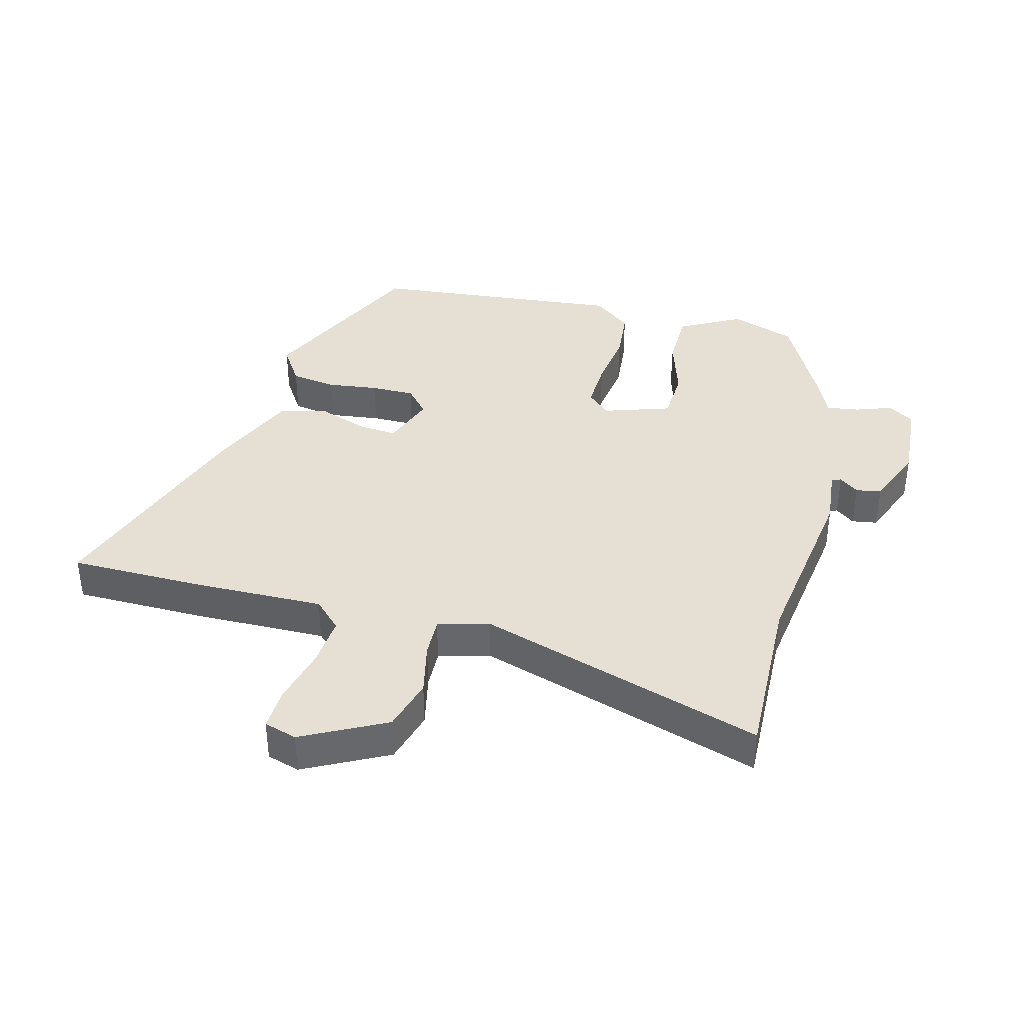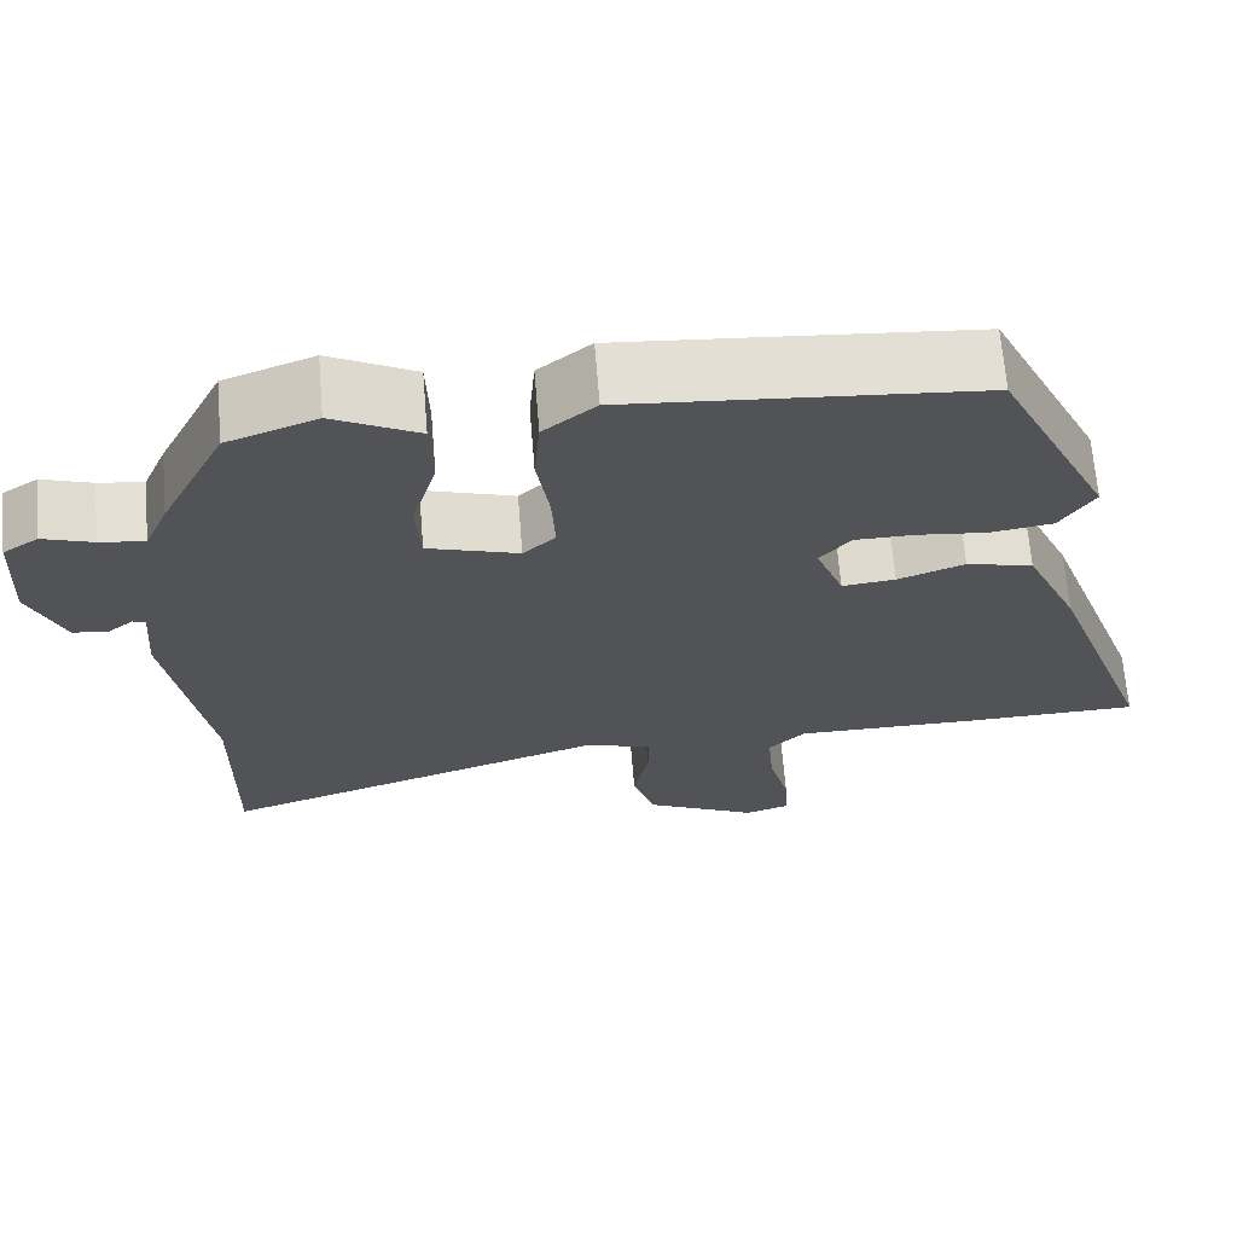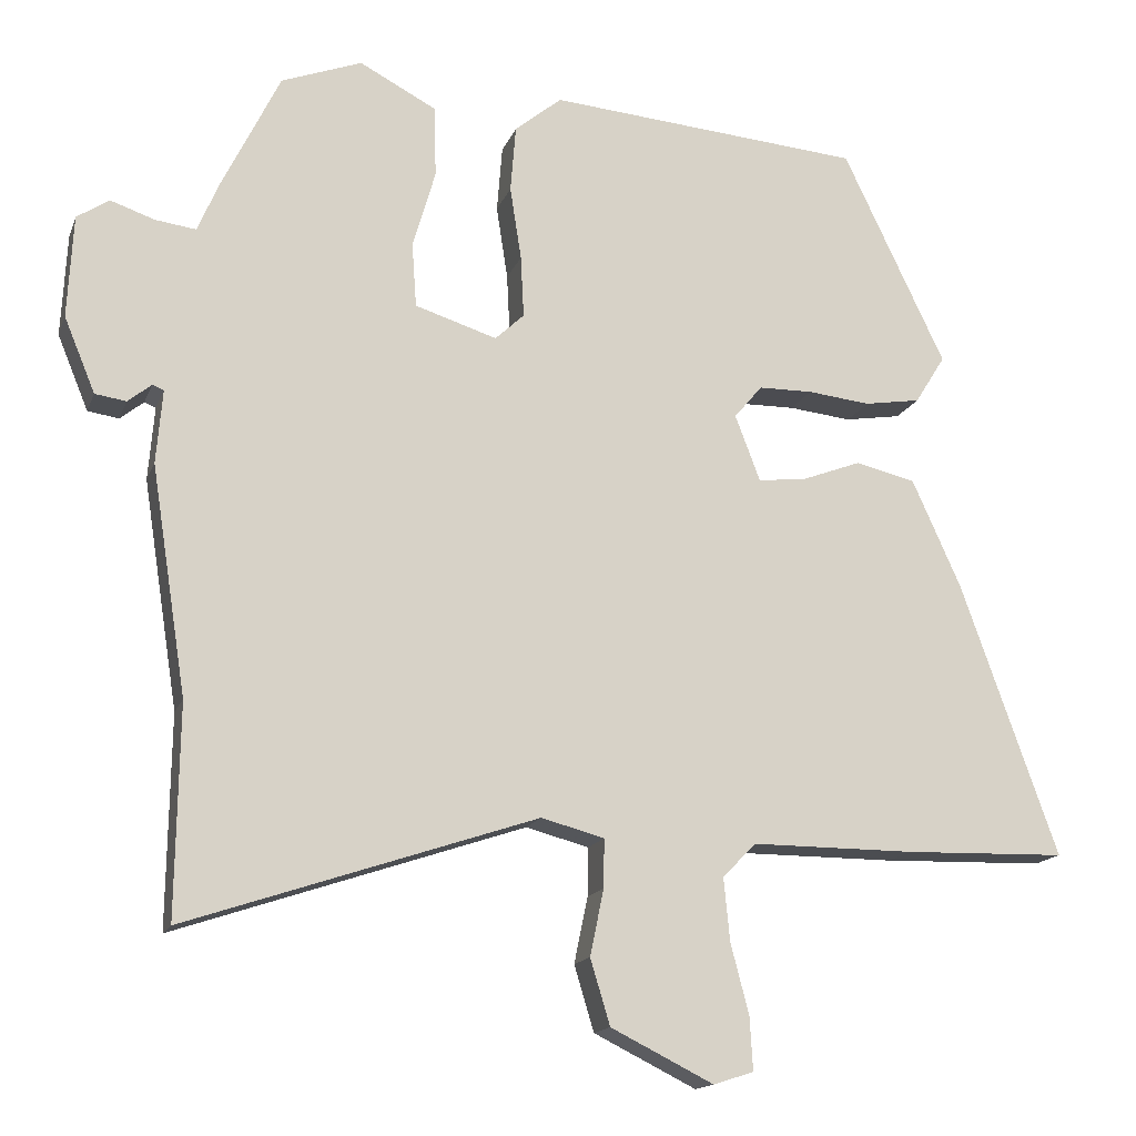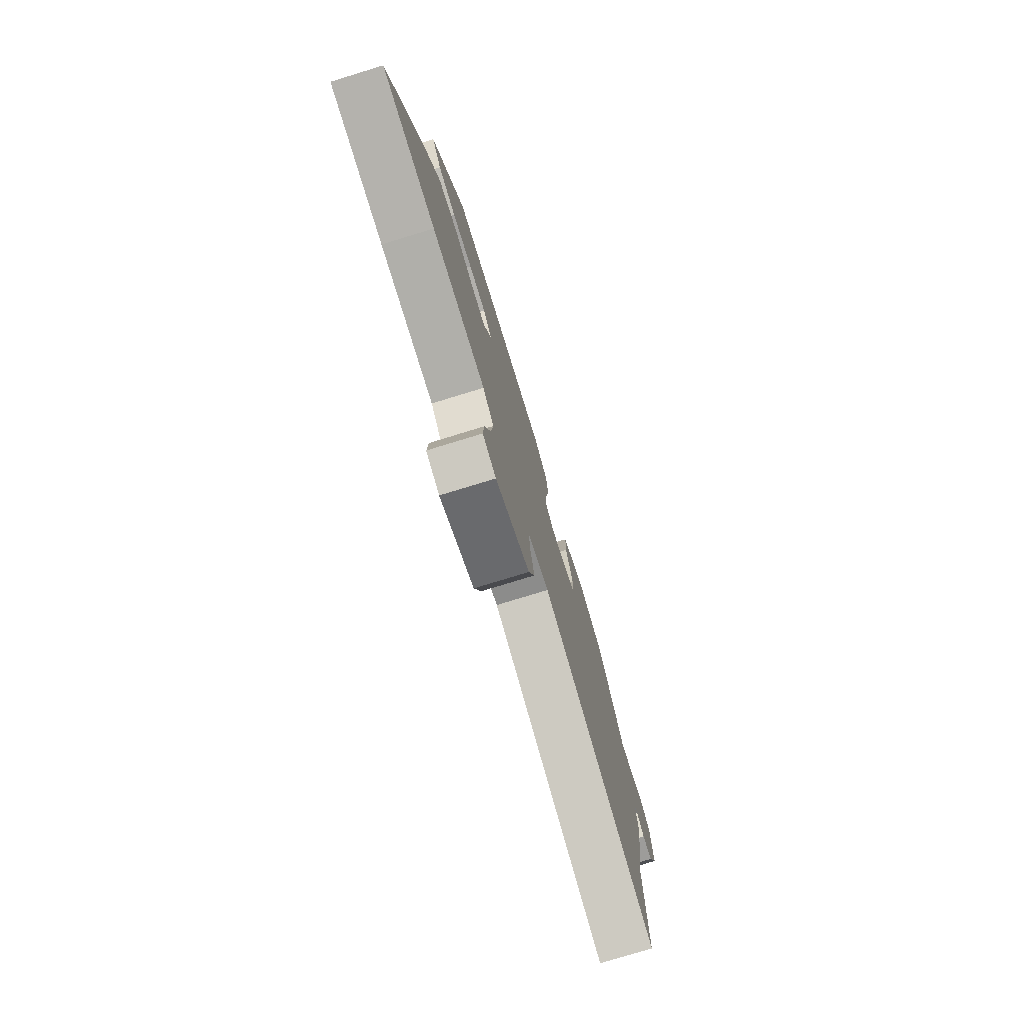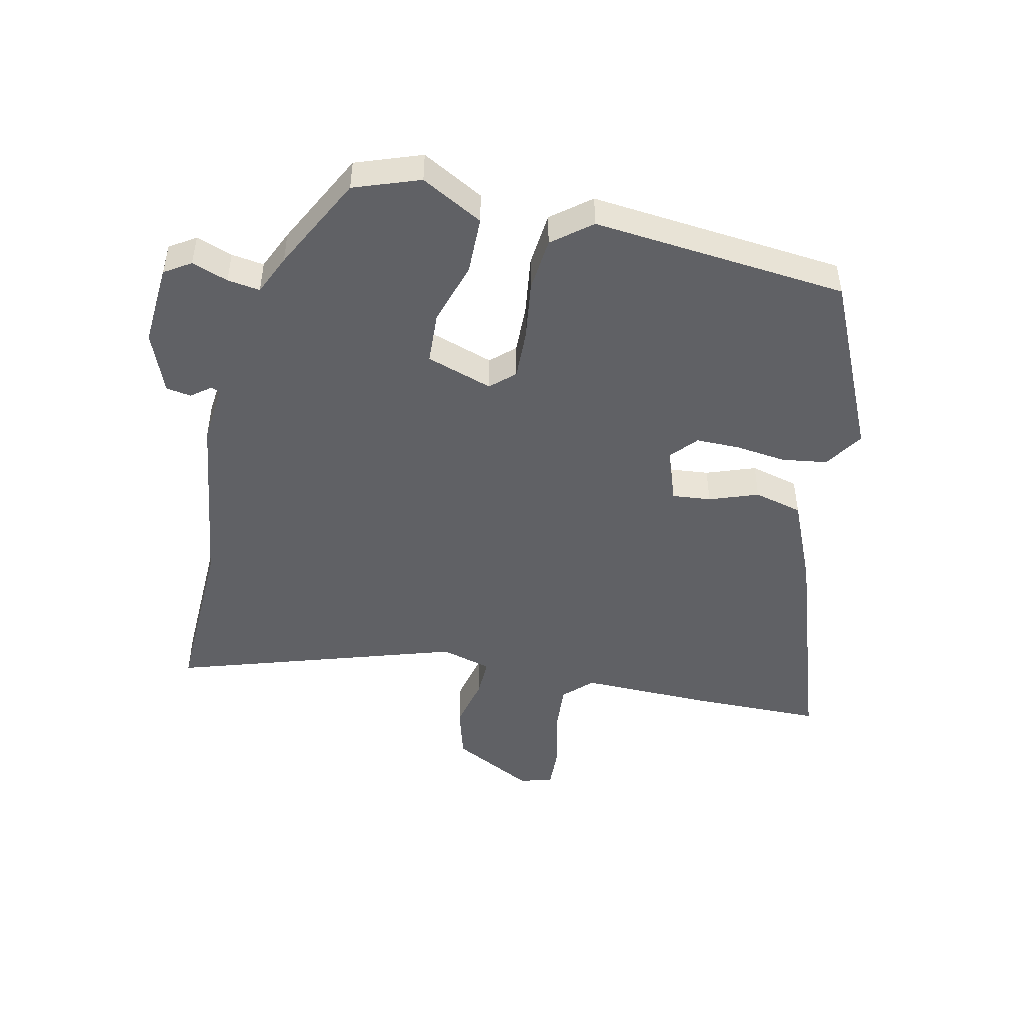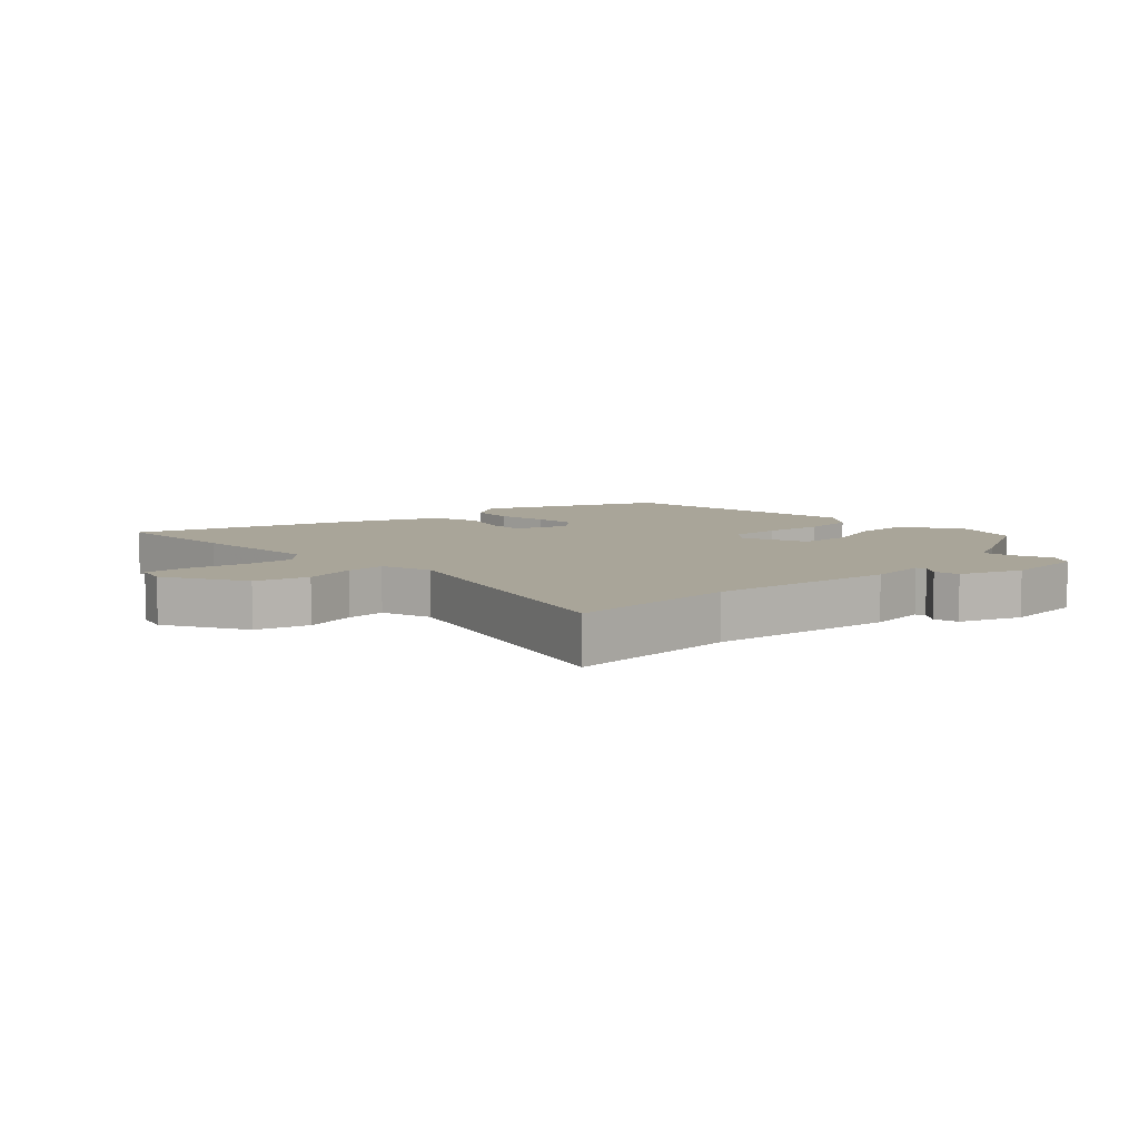
<metadata>
{"format":"obj","ext":"obj","renderer":"f3d","projection":"perspective","resolution":1024,"background":"white","views":[{"elev":38.0,"azim":-166.3,"up":"+Y"},{"elev":67.6,"azim":-4.7,"up":"+Z"},{"elev":-15.6,"azim":-16.4,"up":"+Z"},{"elev":-78.0,"azim":107.0,"up":"+Z"},{"elev":-47.7,"azim":-13.4,"up":"+Y"},{"elev":7.4,"azim":-135.6,"up":"+Y"}]}
</metadata>
<code>
v 0.674 0.07 -0.495
v 0.46 0.07 -0.501
v 0.245 0.07 -0.501
v 0.201 0.07 -0.546
v 0.209 0.07 -0.629
v 0.233 0.07 -0.721
v 0.237 0.07 -0.791
v 0.184 0.07 -0.808
v 0.049 0.07 -0.741
v 0.023 0.07 -0.655
v 0.041 0.07 -0.568
v 0.042 0.07 -0.504
v -0.041 0.07 -0.482
v -0.502 0.07 -0.637
v -0.498 0.07 -0.359
v -0.545 0.07 -0.059
v -0.537 0.07 0.038
v -0.552 0.07 0.044
v -0.583 0.07 0.019
v -0.624 0.07 0.025
v -0.665 0.07 0.124
v -0.658 0.07 0.259
v -0.616 0.07 0.287
v -0.557 0.07 0.267
v -0.504 0.07 0.26
v -0.476 0.07 0.326
v -0.399 0.07 0.483
v -0.293 0.07 0.523
v -0.192 0.07 0.47
v -0.189 0.07 0.376
v -0.219 0.07 0.272
v -0.213 0.07 0.187
v -0.105 0.07 0.153
v -0.067 0.07 0.189
v -0.071 0.07 0.27
v -0.086 0.07 0.367
v -0.079 0.07 0.455
v -0.017 0.07 0.506
v 0.398 0.07 0.472
v 0.533 0.07 0.189
v 0.493 0.07 0.125
v 0.419 0.07 0.113
v 0.336 0.07 0.122
v 0.265 0.07 0.121
v 0.228 0.07 0.077
v 0.261 0.07 -0.01
v 0.324 0.07 -0.003
v 0.403 0.07 0.027
v 0.482 0.07 0.008
v 0.546 0.07 -0.134
v 0.674 0 -0.495
v 0.46 0 -0.501
v 0.245 0 -0.501
v 0.201 0 -0.546
v 0.209 0 -0.629
v 0.233 0 -0.721
v 0.237 0 -0.791
v 0.184 0 -0.808
v 0.049 0 -0.741
v 0.023 0 -0.655
v 0.041 0 -0.568
v 0.042 0 -0.504
v -0.041 0 -0.482
v -0.502 0 -0.637
v -0.498 0 -0.359
v -0.545 0 -0.059
v -0.537 0 0.038
v -0.552 0 0.044
v -0.583 0 0.019
v -0.624 0 0.025
v -0.665 0 0.124
v -0.658 0 0.259
v -0.616 0 0.287
v -0.557 0 0.267
v -0.504 0 0.26
v -0.476 0 0.326
v -0.399 0 0.483
v -0.293 0 0.523
v -0.192 0 0.47
v -0.189 0 0.376
v -0.219 0 0.272
v -0.213 0 0.187
v -0.105 0 0.153
v -0.067 0 0.189
v -0.071 0 0.27
v -0.086 0 0.367
v -0.079 0 0.455
v -0.017 0 0.506
v 0.398 0 0.472
v 0.533 0 0.189
v 0.493 0 0.125
v 0.419 0 0.113
v 0.336 0 0.122
v 0.265 0 0.121
v 0.228 0 0.077
v 0.261 0 -0.01
v 0.324 0 -0.003
v 0.403 0 0.027
v 0.482 0 0.008
v 0.546 0 -0.134
f 47 48 49 50
f 46 47 50 1
f 40 41 42 43
f 40 43 44
f 39 40 44
f 38 39 44 45
f 35 36 37 38
f 34 35 38 45
f 28 29 30 31
f 28 31 32
f 25 26 27 28
f 25 28 32
f 24 25 32 33
f 22 23 24
f 21 22 24 33
f 18 19 20 21
f 17 18 21 33
f 15 16 17 33
f 13 14 15 33
f 8 9 10 11
f 8 11 12
f 5 6 7 8
f 4 5 8 12
f 3 4 12 13
f 46 1 2 3
f 33 34 45 46
f 3 13 33 46
f 100 99 98 97
f 51 100 97 96
f 93 92 91 90
f 94 93 90
f 94 90 89
f 95 94 89 88
f 88 87 86 85
f 95 88 85 84
f 81 80 79 78
f 82 81 78
f 78 77 76 75
f 82 78 75
f 83 82 75 74
f 74 73 72
f 83 74 72 71
f 71 70 69 68
f 83 71 68 67
f 83 67 66 65
f 83 65 64 63
f 61 60 59 58
f 62 61 58
f 58 57 56 55
f 62 58 55 54
f 63 62 54 53
f 53 52 51 96
f 96 95 84 83
f 96 83 63 53
f 1 51 52 2
f 2 52 53 3
f 3 53 54 4
f 4 54 55 5
f 5 55 56 6
f 6 56 57 7
f 7 57 58 8
f 8 58 59 9
f 9 59 60 10
f 10 60 61 11
f 11 61 62 12
f 12 62 63 13
f 13 63 64 14
f 14 64 65 15
f 15 65 66 16
f 16 66 67 17
f 17 67 68 18
f 18 68 69 19
f 19 69 70 20
f 20 70 71 21
f 21 71 72 22
f 22 72 73 23
f 23 73 74 24
f 24 74 75 25
f 25 75 76 26
f 26 76 77 27
f 27 77 78 28
f 28 78 79 29
f 29 79 80 30
f 30 80 81 31
f 31 81 82 32
f 32 82 83 33
f 33 83 84 34
f 34 84 85 35
f 35 85 86 36
f 36 86 87 37
f 37 87 88 38
f 38 88 89 39
f 39 89 90 40
f 40 90 91 41
f 41 91 92 42
f 42 92 93 43
f 43 93 94 44
f 44 94 95 45
f 45 95 96 46
f 46 96 97 47
f 47 97 98 48
f 48 98 99 49
f 49 99 100 50
f 50 100 51 1

</code>
